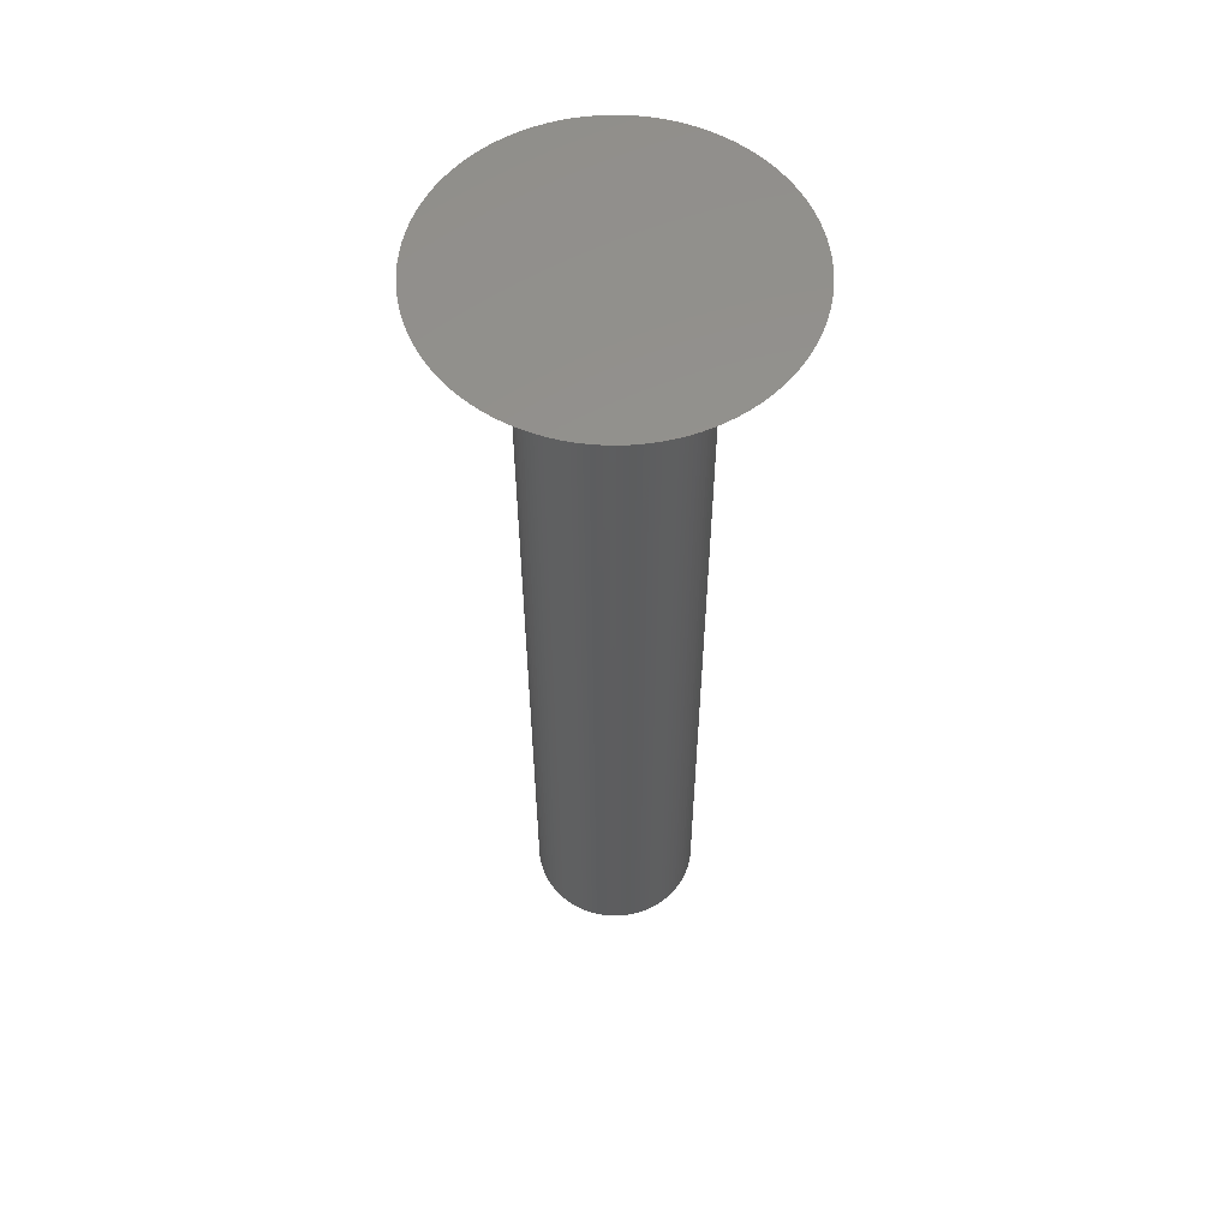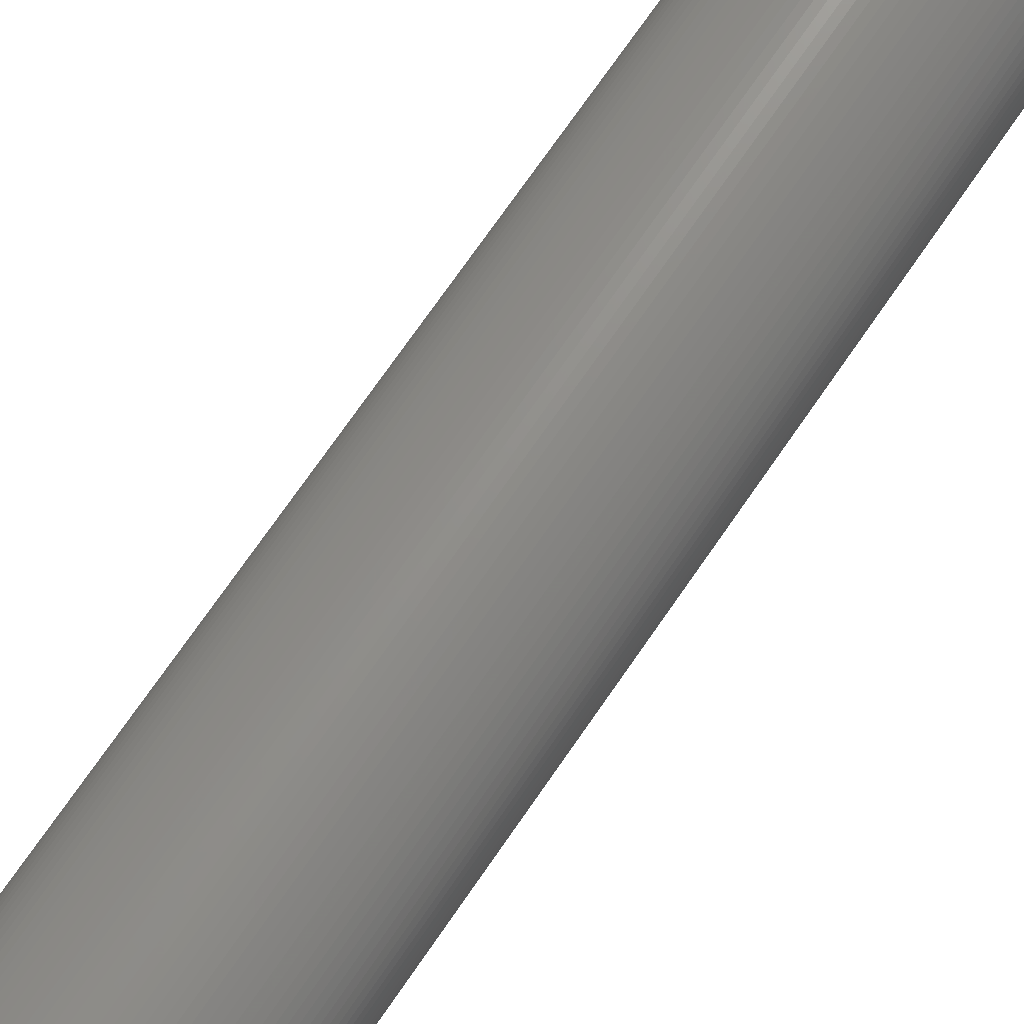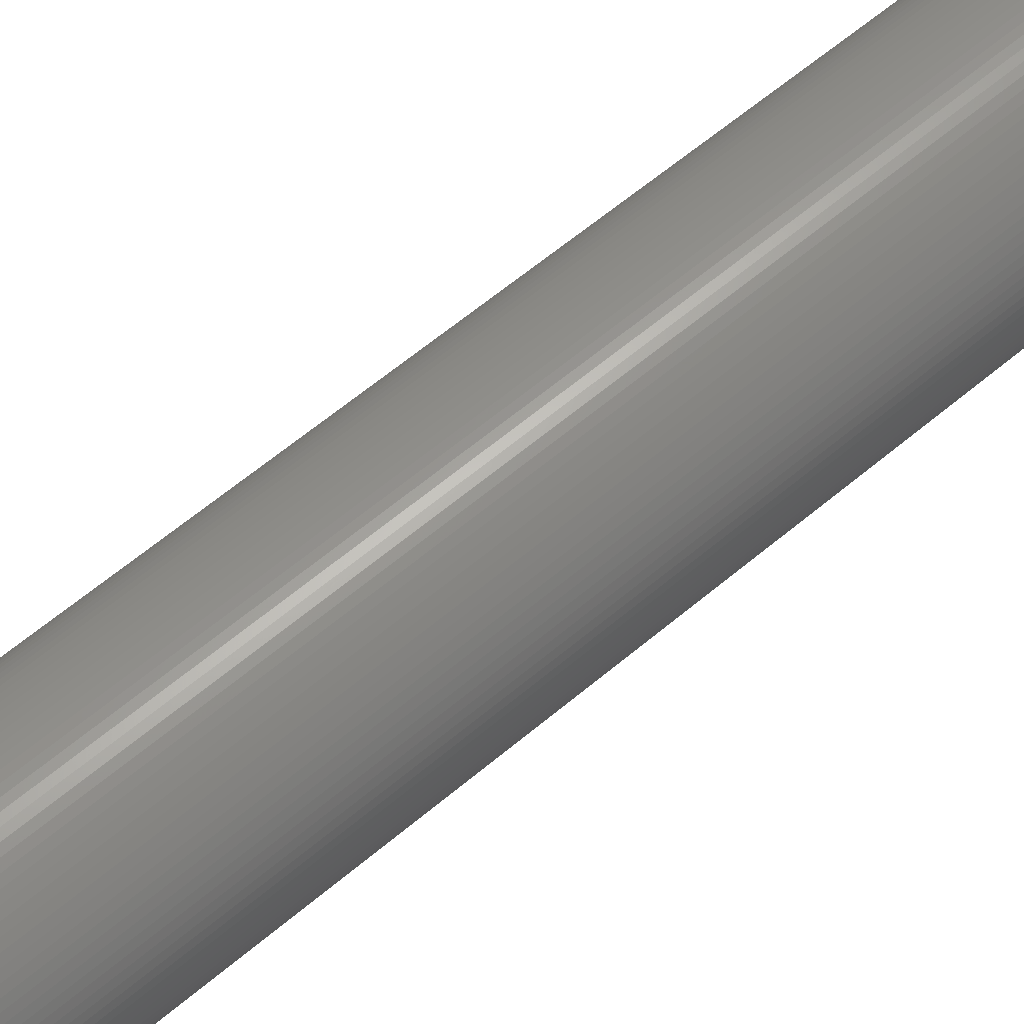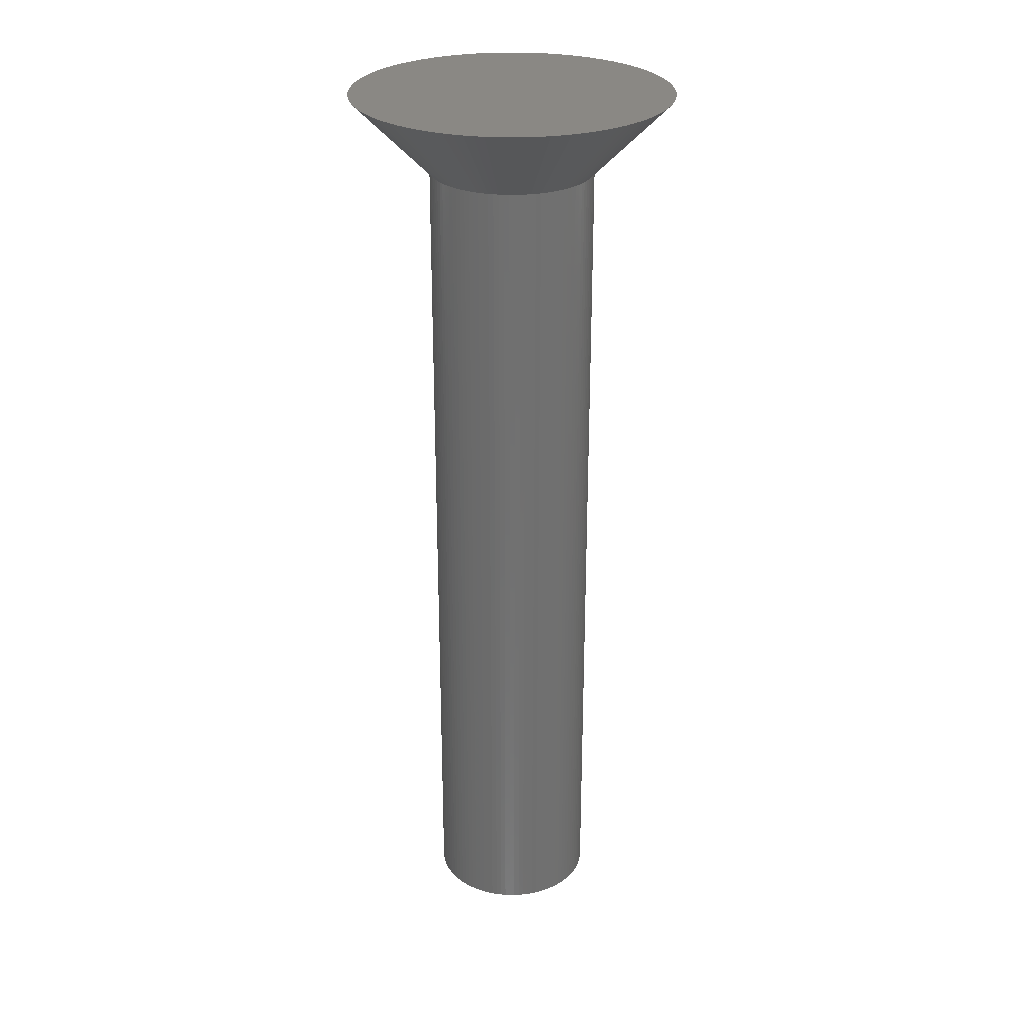
<metadata>
{"format":"stl","ext":"stl","renderer":"f3d","projection":"perspective","resolution":1024,"background":"white","views":[{"elev":57.0,"azim":110.9,"up":"+Z"},{"elev":72.7,"azim":-145.4,"up":"+Y"},{"elev":59.9,"azim":-131.1,"up":"+Y"},{"elev":27.5,"azim":34.1,"up":"+Z"}]}
</metadata>
<code>
# stl→obj: 300 verts, 612 faces
v 4 0 -3.8
v 7.785 0.4898 0
v 7.8 0 0
v 3.992 0.2512 -3.8
v -7.785 0.4898 0
v -3.992 0.2512 -3.8
v -4 0 -3.8
v -7.8 0 0
v 7.785 -0.4898 0
v 3.992 -0.2512 -3.8
v -0.2512 3.992 -3.8
v 0 7.8 0
v 0 4 -3.8
v -0.4898 7.785 0
v 0 -7.8 0
v -0.2512 -3.992 -3.8
v 0 -4 -3.8
v -0.4898 -7.785 0
v -2.916 2.738 -3.8
v -5.339 5.686 0
v -2.738 2.916 -3.8
v -5.686 5.339 0
v 2.916 2.738 -3.8
v 5.339 5.686 0
v 5.686 5.339 0
v 2.738 2.916 -3.8
v 2.738 -2.916 -3.8
v 5.339 -5.686 0
v 4.972 -6.01 0
v 2.55 -3.082 -3.8
v -5.686 -5.339 0
v -3.082 -2.55 -3.8
v -2.916 -2.738 -3.8
v -6.01 -4.972 0
v -3.719 1.472 -3.8
v -7.058 3.321 0
v -3.619 1.703 -3.8
v -7.252 2.871 0
v -1.703 3.619 -3.8
v -2.871 7.252 0
v -1.472 3.719 -3.8
v -3.321 7.058 0
v 3.321 7.058 0
v 1.703 3.619 -3.8
v 2.871 7.252 0
v 1.472 3.719 -3.8
v 3.719 1.472 -3.8
v 7.058 3.321 0
v 7.252 2.871 0
v 3.619 1.703 -3.8
v 7.058 -3.321 0
v 3.719 -1.472 -3.8
v 7.252 -2.871 0
v 3.619 -1.703 -3.8
v 2.41 -7.418 0
v 1.472 -3.719 -3.8
v 2.871 -7.252 0
v 1.236 -3.804 -3.8
v -2.871 -7.252 0
v -1.703 -3.619 -3.8
v -1.472 -3.719 -3.8
v -3.321 -7.058 0
v -7.252 -2.871 0
v -3.804 -1.236 -3.8
v -3.719 -1.472 -3.8
v -7.418 -2.41 0
v -3.929 0.7495 -3.8
v -7.662 1.462 0
v -7.555 1.94 0
v -3.874 0.9948 -3.8
v -3.377 2.143 -3.8
v -6.31 4.585 0
v -3.236 2.351 -3.8
v -6.586 4.179 0
v -2.351 3.236 -3.8
v -4.179 6.586 0
v -2.143 3.377 -3.8
v -4.585 6.31 0
v -0.9948 3.874 -3.8
v -1.462 7.662 0
v -0.7495 3.929 -3.8
v -1.94 7.555 0
v 1.94 7.555 0
v 0.9948 3.874 -3.8
v 1.462 7.662 0
v 0.7495 3.929 -3.8
v 2.351 3.236 -3.8
v 4.179 6.586 0
v 4.585 6.31 0
v 2.143 3.377 -3.8
v 3.377 2.143 -3.8
v 6.31 4.585 0
v 6.586 4.179 0
v 3.236 2.351 -3.8
v 7.662 1.462 0
v 3.929 0.7495 -3.8
v 7.555 1.94 0
v 3.874 0.9948 -3.8
v 7.555 -1.94 0
v 3.874 -0.9948 -3.8
v 3.929 -0.7495 -3.8
v 7.662 -1.462 0
v 6.01 -4.972 0
v 3.236 -2.351 -3.8
v 6.31 -4.585 0
v 3.082 -2.55 -3.8
v 3.758 -6.835 0
v 2.143 -3.377 -3.8
v 4.179 -6.586 0
v 1.927 -3.505 -3.8
v 0.9776 -7.738 0
v 0.7495 -3.929 -3.8
v 1.462 -7.662 0
v 0.5013 -3.968 -3.8
v -1.462 -7.662 0
v -0.9948 -3.874 -3.8
v -0.7495 -3.929 -3.8
v -1.94 -7.555 0
v -4.585 -6.31 0
v -2.55 -3.082 -3.8
v -2.351 -3.236 -3.8
v -4.972 -6.01 0
v -6.586 -4.179 0
v -3.505 -1.927 -3.8
v -3.377 -2.143 -3.8
v -6.835 -3.758 0
v -7.662 -1.462 0
v -3.968 -0.5013 -3.8
v -3.929 -0.7495 -3.8
v -7.738 -0.9776 0
v 7.738 0.9776 0
v 7.738 -0.9776 0
v 7.418 2.41 0
v 7.418 -2.41 0
v 6.835 3.758 0
v 6.835 -3.758 0
v 6.586 -4.179 0
v 6.01 4.972 0
v 5.686 -5.339 0
v 4.972 6.01 0
v 4.585 -6.31 0
v 3.758 6.835 0
v 3.321 -7.058 0
v 2.41 7.418 0
v 1.94 -7.555 0
v 0.9776 7.738 0
v 0.4898 7.785 0
v 0.4898 -7.785 0
v -0.9776 7.738 0
v -0.9776 -7.738 0
v -2.41 7.418 0
v -2.41 -7.418 0
v -3.758 6.835 0
v -3.758 -6.835 0
v -4.179 -6.586 0
v -4.972 6.01 0
v -5.339 -5.686 0
v -6.01 4.972 0
v -6.31 -4.585 0
v -6.835 3.758 0
v -7.058 -3.321 0
v -7.418 2.41 0
v -7.555 -1.94 0
v -7.738 0.9776 0
v -7.785 -0.4898 0
v -3.968 0.5013 -3.8
v -3.804 1.236 -3.8
v -3.505 1.927 -3.8
v -3.082 2.55 -3.8
v -2.55 3.082 -3.8
v -1.927 3.505 -3.8
v -1.236 3.804 -3.8
v -0.5013 3.968 -3.8
v 0.2512 3.992 -3.8
v 0.5013 3.968 -3.8
v 1.236 3.804 -3.8
v 1.927 3.505 -3.8
v 2.55 3.082 -3.8
v 3.082 2.55 -3.8
v 3.505 1.927 -3.8
v 3.804 1.236 -3.8
v 3.968 0.5013 -3.8
v 3.968 -0.5013 -3.8
v 3.804 -1.236 -3.8
v 3.377 -2.143 -3.8
v 3.505 -1.927 -3.8
v 2.916 -2.738 -3.8
v 2.351 -3.236 -3.8
v 1.703 -3.619 -3.8
v 0.9948 -3.874 -3.8
v 0.2512 -3.992 -3.8
v -0.5013 -3.968 -3.8
v -1.236 -3.804 -3.8
v -2.143 -3.377 -3.8
v -1.927 -3.505 -3.8
v -2.738 -2.916 -3.8
v -3.236 -2.351 -3.8
v -3.619 -1.703 -3.8
v -3.874 -0.9948 -3.8
v -3.992 -0.2512 -3.8
v 3.992 0.2512 -45
v 4 0 -45
v -4 0 -45
v -3.992 0.2512 -45
v 0.2512 3.992 -45
v 0 4 -45
v 2.738 2.916 -45
v 2.916 2.738 -45
v -2.55 3.082 -45
v -2.738 2.916 -45
v -1.236 3.804 -45
v -1.472 3.719 -45
v 3.619 1.703 -45
v 3.719 1.472 -45
v 1.703 3.619 -45
v 1.472 3.719 -45
v 2.351 3.236 -45
v 2.143 3.377 -45
v -3.619 1.703 -45
v -3.719 1.472 -45
v -0.5013 3.968 -45
v -0.7495 3.929 -45
v -1.703 -3.619 -45
v -1.472 -3.719 -45
v 3.992 -0.2512 -45
v 3.968 -0.5013 -45
v 3.968 0.5013 -45
v 3.929 -0.7495 -45
v 3.929 0.7495 -45
v 3.874 -0.9948 -45
v 3.874 0.9948 -45
v 3.804 -1.236 -45
v 3.804 1.236 -45
v 3.719 -1.472 -45
v 3.619 -1.703 -45
v 3.505 -1.927 -45
v 3.505 1.927 -45
v 3.377 -2.143 -45
v 3.377 2.143 -45
v 3.236 -2.351 -45
v 3.236 2.351 -45
v 3.082 -2.55 -45
v 3.082 2.55 -45
v 2.916 -2.738 -45
v 2.738 -2.916 -45
v 2.55 -3.082 -45
v 2.55 3.082 -45
v 2.351 -3.236 -45
v 2.143 -3.377 -45
v 1.927 -3.505 -45
v 1.927 3.505 -45
v 1.703 -3.619 -45
v 1.472 -3.719 -45
v 1.236 -3.804 -45
v 1.236 3.804 -45
v 0.9948 -3.874 -45
v 0.9948 3.874 -45
v 0.7495 -3.929 -45
v 0.7495 3.929 -45
v 0.5013 -3.968 -45
v 0.5013 3.968 -45
v 0.2512 -3.992 -45
v 0 -4 -45
v -0.2512 -3.992 -45
v -0.2512 3.992 -45
v -0.5013 -3.968 -45
v -0.7495 -3.929 -45
v -0.9948 -3.874 -45
v -0.9948 3.874 -45
v -1.236 -3.804 -45
v -1.703 3.619 -45
v -1.927 -3.505 -45
v -1.927 3.505 -45
v -2.143 -3.377 -45
v -2.143 3.377 -45
v -2.351 -3.236 -45
v -2.351 3.236 -45
v -2.55 -3.082 -45
v -2.738 -2.916 -45
v -2.916 -2.738 -45
v -2.916 2.738 -45
v -3.082 -2.55 -45
v -3.082 2.55 -45
v -3.236 -2.351 -45
v -3.236 2.351 -45
v -3.377 -2.143 -45
v -3.377 2.143 -45
v -3.505 -1.927 -45
v -3.505 1.927 -45
v -3.619 -1.703 -45
v -3.719 -1.472 -45
v -3.804 -1.236 -45
v -3.804 1.236 -45
v -3.874 -0.9948 -45
v -3.874 0.9948 -45
v -3.929 -0.7495 -45
v -3.929 0.7495 -45
v -3.968 -0.5013 -45
v -3.968 0.5013 -45
v -3.992 -0.2512 -45
f 1 2 3
f 4 2 1
f 5 6 7
f 5 7 8
f 9 1 3
f 9 10 1
f 11 12 13
f 11 14 12
f 15 16 17
f 18 16 15
f 19 20 21
f 20 19 22
f 23 24 25
f 24 23 26
f 27 28 29
f 27 29 30
f 31 32 33
f 32 31 34
f 35 36 37
f 36 35 38
f 39 40 41
f 39 42 40
f 43 44 45
f 45 44 46
f 47 48 49
f 50 48 47
f 51 52 53
f 51 54 52
f 55 56 57
f 58 56 55
f 59 60 61
f 62 60 59
f 63 64 65
f 66 64 63
f 67 68 69
f 69 70 67
f 71 72 73
f 72 71 74
f 75 76 77
f 76 75 78
f 79 80 81
f 79 82 80
f 83 84 85
f 86 85 84
f 87 88 89
f 87 90 88
f 91 92 93
f 91 94 92
f 95 96 97
f 98 97 96
f 99 100 101
f 101 102 99
f 103 104 105
f 106 104 103
f 107 108 109
f 107 110 108
f 111 112 113
f 112 111 114
f 115 116 117
f 118 116 115
f 119 120 121
f 120 119 122
f 123 124 125
f 126 124 123
f 127 128 129
f 128 127 130
f 2 9 3
f 131 9 2
f 131 132 9
f 95 132 131
f 95 102 132
f 97 102 95
f 97 99 102
f 133 99 97
f 133 134 99
f 49 134 133
f 49 53 134
f 48 53 49
f 48 51 53
f 135 51 48
f 135 136 51
f 93 136 135
f 93 137 136
f 92 137 93
f 92 105 137
f 138 105 92
f 138 103 105
f 25 103 138
f 25 139 103
f 24 139 25
f 24 28 139
f 140 28 24
f 140 29 28
f 89 29 140
f 89 141 29
f 88 141 89
f 88 109 141
f 142 109 88
f 142 107 109
f 43 107 142
f 43 143 107
f 45 143 43
f 45 57 143
f 144 57 45
f 144 55 57
f 83 55 144
f 83 145 55
f 85 145 83
f 85 113 145
f 146 113 85
f 146 111 113
f 147 111 146
f 147 148 111
f 12 148 147
f 12 15 148
f 14 15 12
f 14 18 15
f 149 18 14
f 149 150 18
f 80 150 149
f 80 115 150
f 82 115 80
f 82 118 115
f 151 118 82
f 151 152 118
f 40 152 151
f 40 59 152
f 42 59 40
f 42 62 59
f 153 62 42
f 153 154 62
f 76 154 153
f 76 155 154
f 78 155 76
f 78 119 155
f 156 119 78
f 156 122 119
f 20 122 156
f 20 157 122
f 22 157 20
f 22 31 157
f 158 31 22
f 158 34 31
f 72 34 158
f 72 159 34
f 74 159 72
f 74 123 159
f 160 123 74
f 160 126 123
f 36 126 160
f 36 161 126
f 38 161 36
f 38 63 161
f 162 63 38
f 162 66 63
f 69 66 162
f 69 163 66
f 68 163 69
f 68 127 163
f 164 127 68
f 164 130 127
f 5 130 164
f 5 165 130
f 165 5 8
f 6 166 166
f 6 164 166
f 164 6 5
f 167 162 38
f 35 167 38
f 168 160 74
f 71 168 74
f 73 158 169
f 158 73 72
f 170 78 75
f 78 170 156
f 171 42 39
f 42 171 153
f 41 151 172
f 151 41 40
f 81 149 173
f 149 81 80
f 174 175 175
f 175 147 146
f 175 174 147
f 46 144 45
f 46 176 144
f 90 142 88
f 177 142 90
f 178 89 140
f 178 87 89
f 94 138 92
f 94 179 138
f 50 135 48
f 135 50 180
f 133 181 49
f 181 47 49
f 182 95 131
f 95 182 96
f 132 10 9
f 183 10 132
f 10 183 183
f 52 184 53
f 184 134 53
f 137 185 186
f 186 136 137
f 139 106 103
f 139 187 106
f 109 188 141
f 108 188 109
f 143 110 107
f 110 143 189
f 145 58 55
f 58 145 190
f 15 191 148
f 191 15 17
f 192 16 18
f 16 192 192
f 192 18 150
f 152 61 193
f 61 152 59
f 154 194 195
f 194 154 155
f 122 196 120
f 157 196 122
f 159 125 197
f 125 159 123
f 126 198 124
f 198 126 161
f 66 199 64
f 199 66 163
f 200 165 7
f 7 165 8
f 166 68 67
f 68 166 164
f 70 162 167
f 162 70 69
f 37 160 168
f 160 37 36
f 169 22 19
f 22 169 158
f 21 156 170
f 21 20 156
f 77 153 171
f 153 77 76
f 172 82 79
f 82 172 151
f 173 11 173
f 11 173 14
f 14 173 149
f 13 147 174
f 147 13 12
f 86 146 85
f 146 86 175
f 176 83 144
f 83 176 84
f 177 43 142
f 43 177 44
f 24 26 140
f 140 26 178
f 179 25 138
f 23 25 179
f 135 180 93
f 93 180 91
f 98 133 97
f 133 98 181
f 4 131 2
f 182 4 182
f 4 182 131
f 102 183 132
f 183 102 101
f 134 100 99
f 100 134 184
f 136 54 51
f 54 136 186
f 105 185 137
f 104 185 105
f 28 187 139
f 187 28 27
f 141 30 29
f 188 30 141
f 189 143 57
f 189 57 56
f 190 145 113
f 113 112 190
f 148 114 111
f 191 114 148
f 114 191 114
f 150 117 192
f 117 150 115
f 118 193 116
f 193 118 152
f 62 195 60
f 195 62 154
f 155 121 194
f 121 155 119
f 157 33 196
f 33 157 31
f 34 197 32
f 197 34 159
f 161 65 198
f 65 161 63
f 163 129 199
f 127 129 163
f 128 200 128
f 130 200 128
f 200 130 165
f 1 201 4
f 201 1 202
f 203 6 204
f 6 203 7
f 205 13 174
f 13 205 206
f 23 207 26
f 207 23 208
f 209 21 170
f 21 209 210
f 211 41 172
f 41 211 212
f 47 213 50
f 213 47 214
f 215 46 44
f 46 215 216
f 217 90 87
f 90 217 218
f 219 35 37
f 220 35 219
f 173 81 173
f 221 81 173
f 81 221 222
f 223 61 60
f 61 223 224
f 225 201 202
f 226 201 225
f 226 227 201
f 228 227 226
f 228 229 227
f 230 229 228
f 230 231 229
f 232 231 230
f 232 233 231
f 234 233 232
f 234 214 233
f 235 214 234
f 235 213 214
f 236 213 235
f 236 237 213
f 238 237 236
f 238 239 237
f 240 239 238
f 240 241 239
f 242 241 240
f 242 243 241
f 244 243 242
f 244 208 243
f 245 208 244
f 245 207 208
f 246 207 245
f 246 247 207
f 248 247 246
f 248 217 247
f 249 217 248
f 249 218 217
f 250 218 249
f 250 251 218
f 252 251 250
f 252 215 251
f 253 215 252
f 253 216 215
f 254 216 253
f 254 255 216
f 256 255 254
f 256 257 255
f 258 257 256
f 258 259 257
f 260 259 258
f 260 261 259
f 262 261 260
f 262 205 261
f 263 205 262
f 263 206 205
f 264 206 263
f 264 265 206
f 266 265 264
f 266 221 265
f 267 221 266
f 267 222 221
f 268 222 267
f 268 269 222
f 270 269 268
f 270 211 269
f 224 211 270
f 224 212 211
f 223 212 224
f 223 271 212
f 272 271 223
f 272 273 271
f 274 273 272
f 274 275 273
f 276 275 274
f 276 277 275
f 278 277 276
f 278 209 277
f 279 209 278
f 279 210 209
f 280 210 279
f 280 281 210
f 282 281 280
f 282 283 281
f 284 283 282
f 284 285 283
f 286 285 284
f 286 287 285
f 288 287 286
f 288 289 287
f 290 289 288
f 290 219 289
f 291 219 290
f 291 220 219
f 292 220 291
f 292 293 220
f 294 293 292
f 294 295 293
f 296 295 294
f 296 297 295
f 298 297 296
f 298 299 297
f 300 299 298
f 300 204 299
f 204 300 203
f 96 231 98
f 231 96 229
f 91 241 94
f 241 91 239
f 50 237 180
f 237 50 213
f 257 86 84
f 86 257 259
f 216 176 46
f 176 216 255
f 218 177 90
f 177 218 251
f 247 87 178
f 87 247 217
f 297 70 295
f 70 297 67
f 285 169 283
f 169 285 73
f 210 19 21
f 281 19 210
f 293 35 220
f 35 293 167
f 273 77 171
f 77 273 275
f 275 75 77
f 75 275 277
f 206 11 13
f 11 206 265
f 183 226 183
f 101 226 183
f 226 101 228
f 263 191 17
f 191 263 262
f 280 196 33
f 279 196 280
f 224 193 61
f 193 224 270
f 286 197 125
f 284 197 286
f 300 7 203
f 7 300 200
f 182 229 96
f 182 229 182
f 229 182 227
f 4 227 182
f 227 4 201
f 181 214 47
f 214 181 233
f 98 233 181
f 233 98 231
f 94 243 179
f 243 94 241
f 179 208 23
f 208 179 243
f 180 239 91
f 239 180 237
f 255 84 176
f 84 255 257
f 86 175 175
f 259 175 86
f 175 259 261
f 261 174 175
f 174 261 205
f 251 44 177
f 44 251 215
f 207 178 26
f 178 207 247
f 283 19 281
f 19 283 169
f 289 71 287
f 71 289 168
f 289 37 168
f 219 37 289
f 287 73 285
f 73 287 71
f 293 70 167
f 295 70 293
f 297 166 67
f 299 166 297
f 166 299 166
f 299 6 166
f 204 6 299
f 271 171 39
f 171 271 273
f 212 39 41
f 39 212 271
f 277 170 75
f 170 277 209
f 222 79 81
f 79 222 269
f 269 172 79
f 172 269 211
f 265 173 11
f 173 265 221
f 262 114 191
f 114 262 260
f 254 56 58
f 56 254 253
f 258 190 112
f 190 258 256
f 248 30 188
f 30 248 246
f 27 244 187
f 244 27 245
f 250 108 110
f 108 250 249
f 253 189 56
f 189 253 252
f 187 242 106
f 242 187 244
f 104 238 185
f 238 104 240
f 52 232 184
f 232 52 234
f 186 235 54
f 235 186 236
f 184 230 100
f 230 184 232
f 279 120 196
f 120 279 278
f 272 60 195
f 60 272 223
f 276 194 121
f 194 276 274
f 270 116 193
f 116 270 268
f 117 192 192
f 267 192 117
f 192 267 266
f 264 17 16
f 17 264 263
f 290 65 291
f 65 290 198
f 288 125 124
f 286 125 288
f 282 197 284
f 197 282 32
f 294 129 296
f 129 294 199
f 291 64 292
f 64 291 65
f 298 200 300
f 200 298 128
f 114 112 114
f 260 112 114
f 112 260 258
f 256 58 190
f 58 256 254
f 246 27 30
f 27 246 245
f 249 188 108
f 188 249 248
f 252 110 189
f 110 252 250
f 106 240 104
f 240 106 242
f 185 236 186
f 236 185 238
f 54 234 52
f 234 54 235
f 183 225 10
f 225 183 226
f 100 228 101
f 228 100 230
f 278 121 120
f 121 278 276
f 274 195 194
f 195 274 272
f 268 117 116
f 117 268 267
f 266 16 192
f 16 266 264
f 290 124 198
f 288 124 290
f 280 32 282
f 32 280 33
f 294 64 199
f 292 64 294
f 298 128 128
f 298 129 128
f 296 129 298
f 10 202 1
f 202 10 225

</code>
